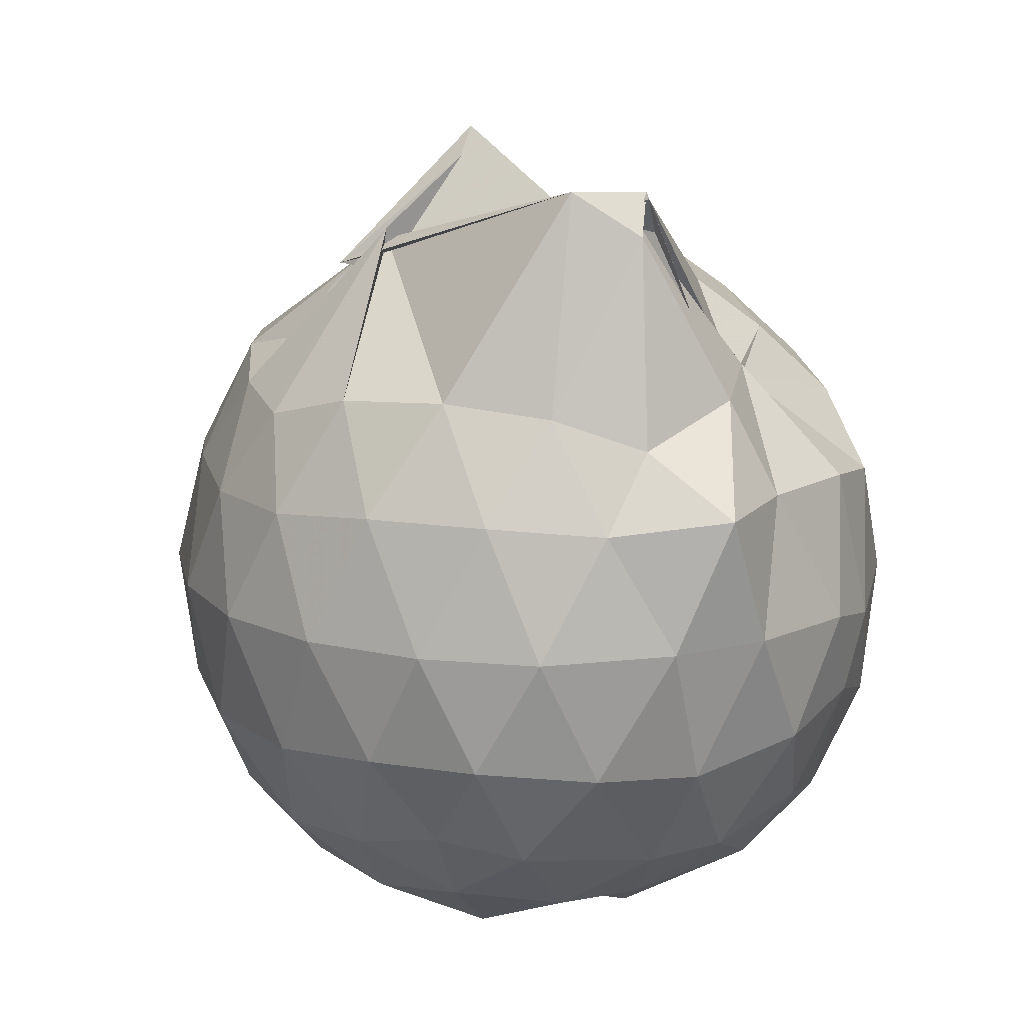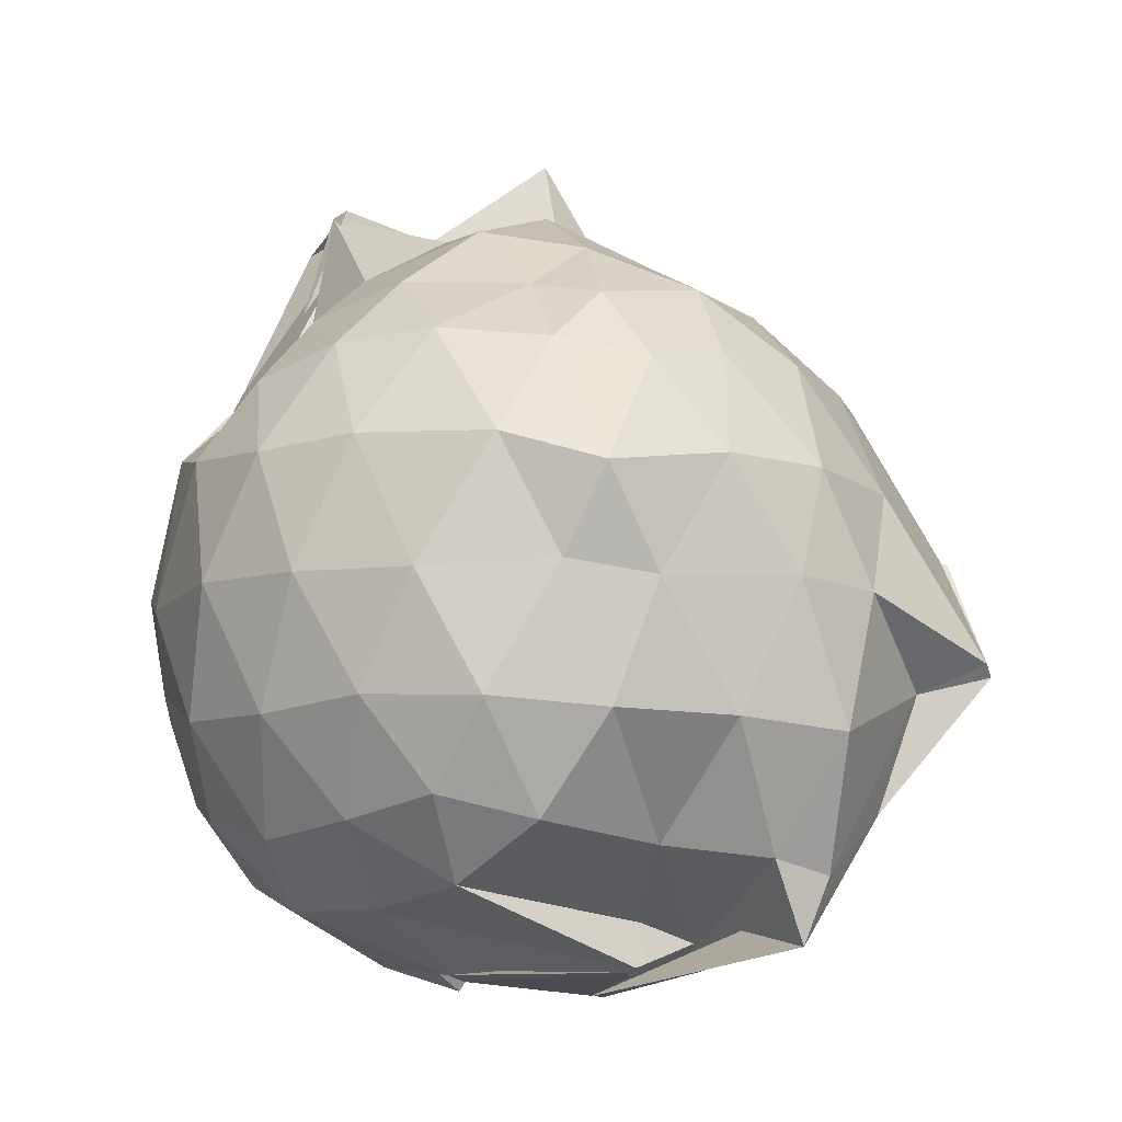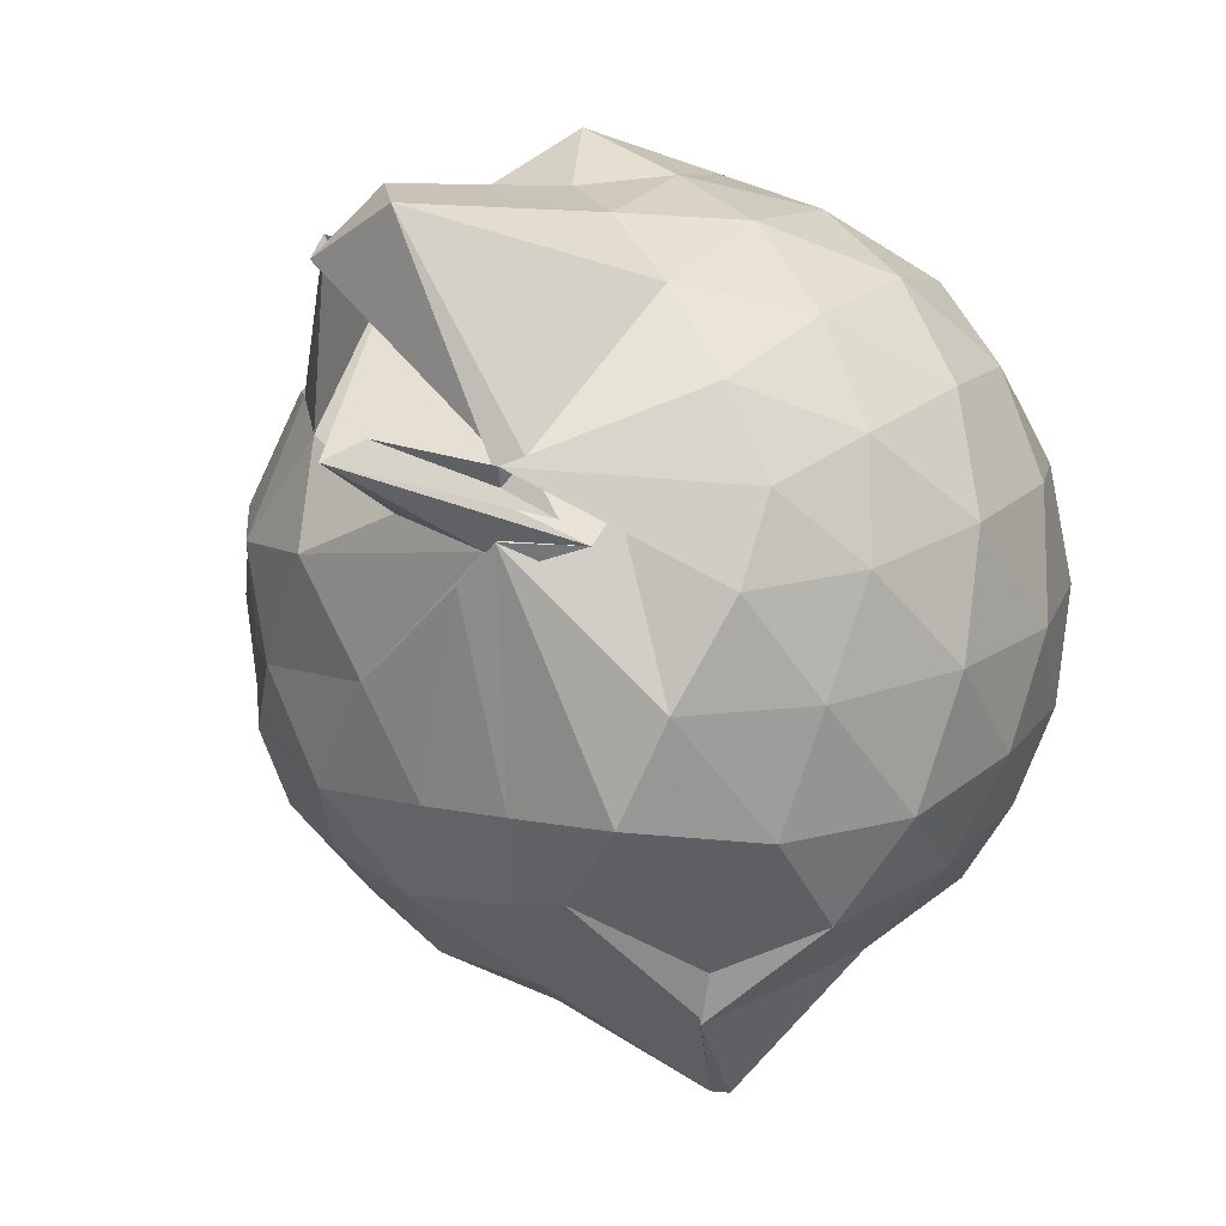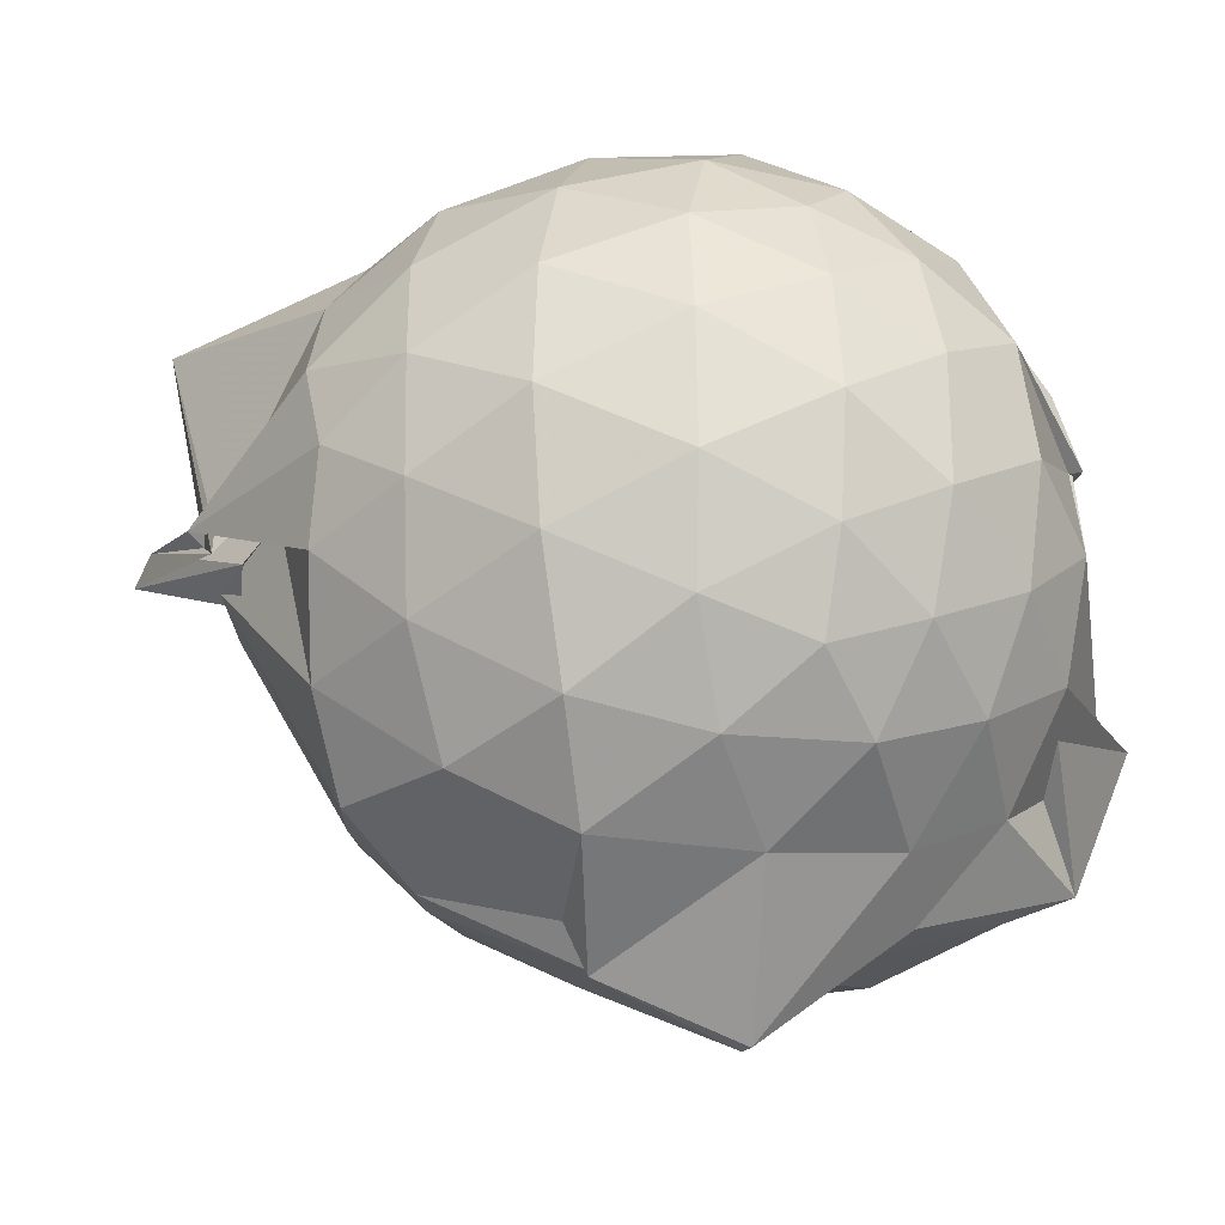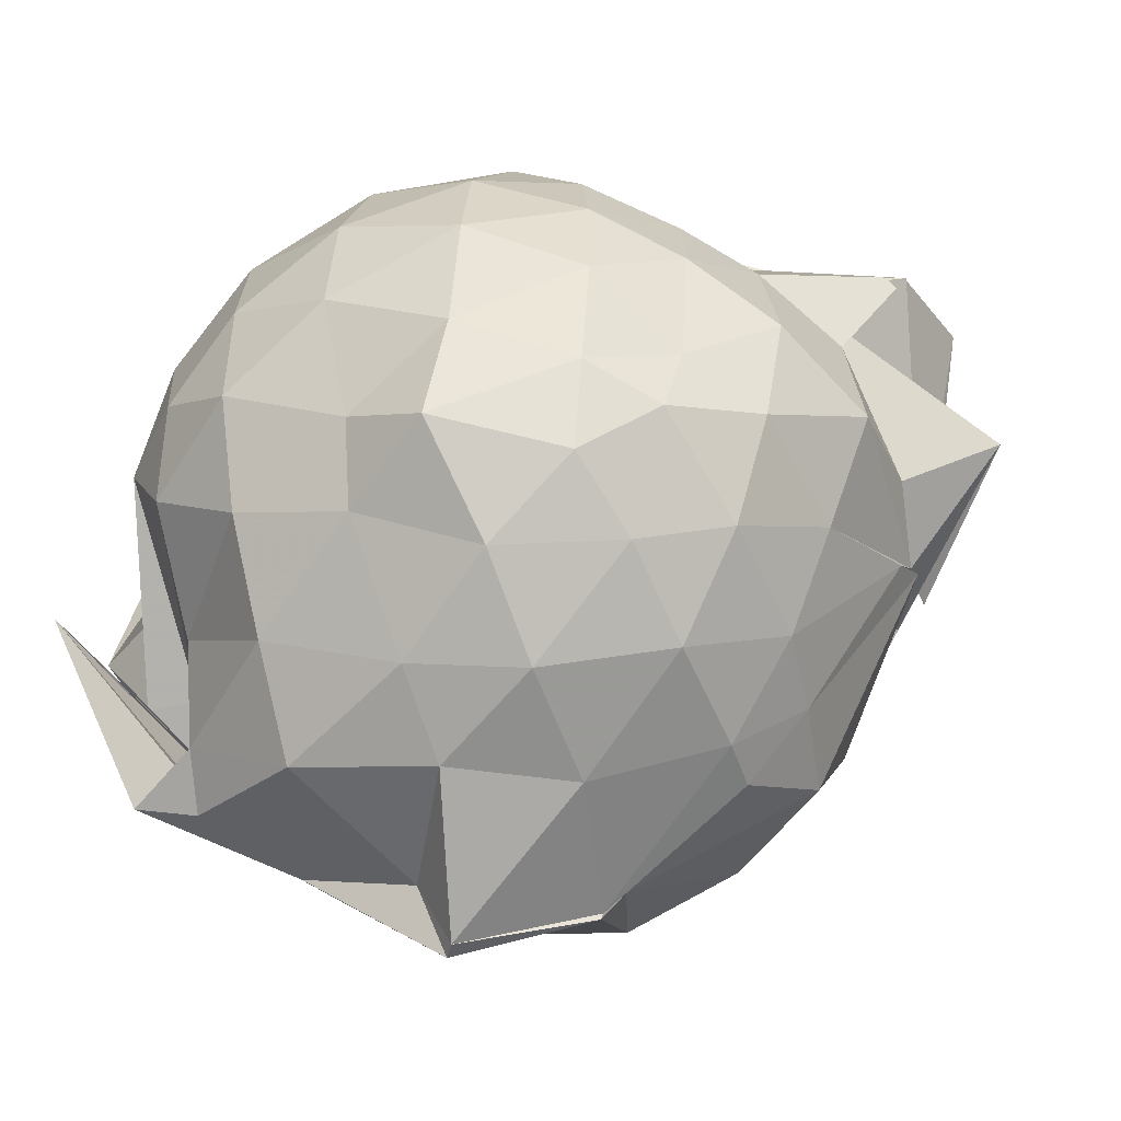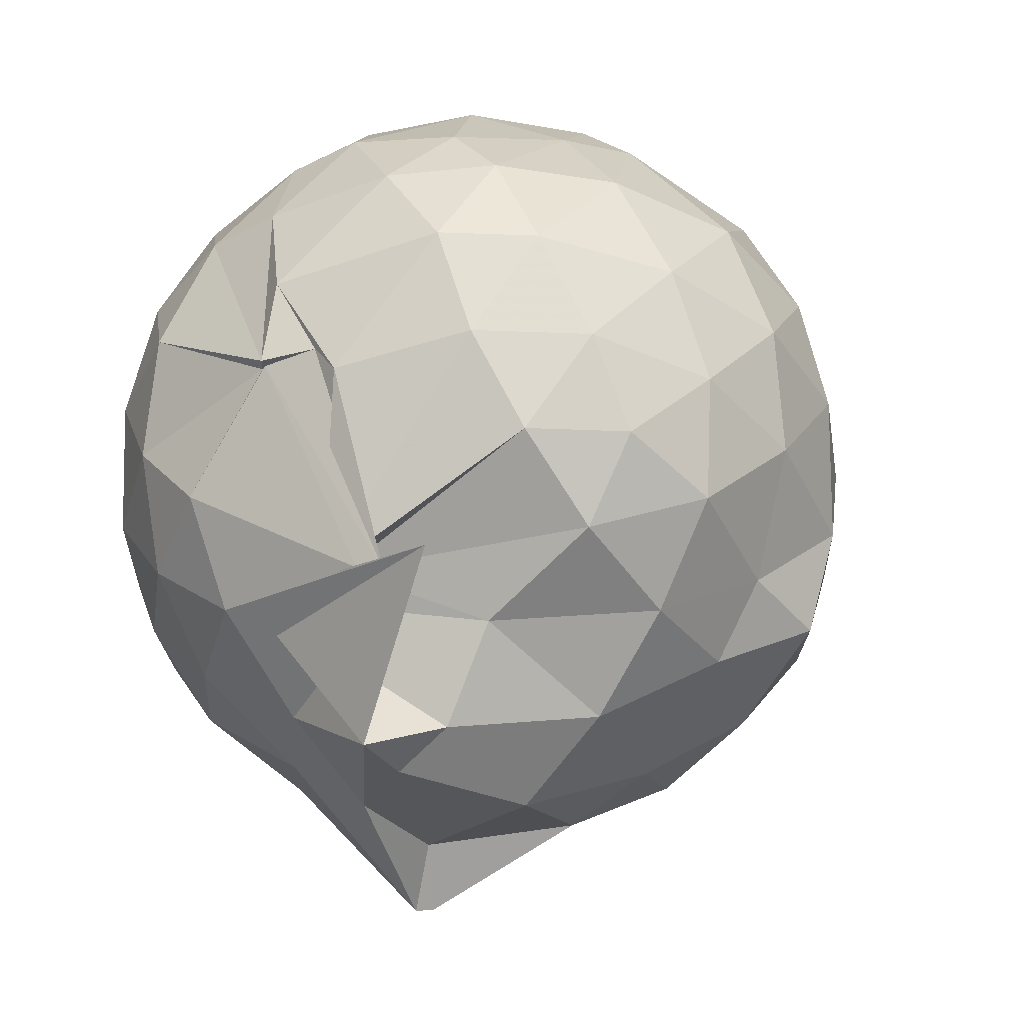
<metadata>
{"format":"obj","ext":"obj","renderer":"f3d","projection":"perspective","resolution":1024,"background":"white","views":[{"elev":15.7,"azim":143.8,"up":"+Z"},{"elev":-8.1,"azim":-73.7,"up":"+Z"},{"elev":-11.9,"azim":42.3,"up":"+Y"},{"elev":-24.8,"azim":105.7,"up":"+Y"},{"elev":-44.7,"azim":-63.8,"up":"+Y"},{"elev":-7.7,"azim":-142.7,"up":"+Y"}]}
</metadata>
<code>
v 0.1878 -0.2713 1.59
v -0.03123 -0.09393 -0.2474
v 0.8024 -0.2427 1.168
v 0.7372 -0.02801 1.231
v 0.6053 0.1974 1.247
v 0.4322 0.3911 1.221
v 0.2453 0.5146 1.142
v -0.01184 0.5087 1.229
v -0.2204 0.3107 1.256
v -0.2411 0.2914 1.225
v -0.5911 0.2257 1.129
v -0.6705 0.007856 1.186
v -0.7044 -0.241 1.201
v -0.6814 -0.5099 1.169
v -0.6248 -0.7202 1.124
v -0.4333 -0.8378 1.166
v -0.1991 -0.9589 1.174
v 0.09382 -1.003 1.158
v 0.226 -1.01 1.139
v 0.4475 -0.8917 1.228
v 0.6036 -0.6835 1.242
v 0.7498 -0.4512 1.203
v 0.8832 -0.107 0.9577
v 0.7929 0.1517 0.9878
v 0.6204 0.3891 0.9891
v 0.3906 0.5509 0.9666
v 0.143 0.7124 0.9991
v -0.09135 0.5981 1.001
v -0.3799 0.5095 0.9886
v -0.5915 0.3792 0.9463
v -0.7632 0.1531 0.9288
v -0.8348 -0.1017 0.9451
v -0.8487 -0.4332 0.9315
v -0.8217 -0.674 0.8607
v -0.5997 -0.8889 0.903
v -0.3706 -1.049 0.8994
v -0.08053 -1.138 0.8787
v 0.261 -1.217 0.7616
v 0.3173 -1.131 0.7935
v 0.6287 -0.9048 0.946
v 0.7804 -0.6462 0.9774
v 0.8802 -0.3832 0.9537
v 0.8992 0.04659 0.6786
v 0.7608 0.3101 0.68
v 0.554 0.5109 0.6751
v 0.2686 0.6592 0.6837
v 0.02239 0.6919 0.6811
v -0.2872 0.625 0.664
v -0.4668 0.5303 0.6176
v -0.7366 0.2939 0.6417
v -0.8637 0.02664 0.6401
v -0.8943 -0.2624 0.6374
v -0.7999 -0.5661 0.6572
v -0.7067 -0.759 0.6245
v -0.4799 -1.021 0.6417
v -0.2714 -1.143 0.6273
v 0.05648 -1.351 0.4898
v 0.2598 -1.233 0.7557
v 0.5579 -1.043 0.684
v 0.7589 -0.8328 0.6624
v 0.8941 -0.5441 0.6699
v 0.945 -0.249 0.6733
v 0.8087 0.17 0.3912
v 0.6553 0.3926 0.3936
v 0.4137 0.5534 0.3675
v 0.1684 0.6284 0.3495
v -0.1384 0.6358 0.3882
v -0.3994 0.5339 0.4276
v -0.6134 0.3727 0.3405
v -0.772 0.1329 0.3401
v -0.8551 -0.1263 0.3705
v -0.8513 -0.4049 0.3622
v -0.7322 -0.6586 0.3403
v -0.5659 -0.8982 0.3294
v -0.3711 -1.101 0.3046
v 0.017 -1.192 0.4189
v 0.09064 -1.355 0.461
v 0.3859 -1.052 0.3558
v 0.6333 -0.8966 0.3851
v 0.8008 -0.6728 0.3865
v 0.887 -0.409 0.3574
v 0.8901 -0.09766 0.3609
v 0.6628 0.237 0.1764
v 0.4959 0.3685 0.124
v 0.1839 0.4795 0.08547
v 0.0008365 0.5227 0.0986
v -0.2567 0.5084 0.1689
v -0.4213 0.3995 0.1207
v -0.5841 0.1949 0.07113
v -0.7093 -0.04512 0.1083
v -0.7786 -0.2697 0.159
v -0.7001 -0.4863 0.1038
v -0.4513 -0.6877 0.0567
v -0.3541 -0.928 0.02827
v -0.2422 -1.028 -0.008018
v -0.01452 -1.1 0.1363
v 0.1822 -1.005 0.1058
v 0.4735 -0.8824 0.1128
v 0.6568 -0.7427 0.1708
v 0.7364 -0.5275 0.114
v 0.7716 -0.2556 0.09097
v 0.7432 0.01898 0.117
v 0.4773 -0.2274 1.593
v 0.453 -0.2599 1.562
v 0.3141 0.3066 1.732
v 0.182 0.4072 1.626
v 0.09886 0.2431 1.666
v -0.2489 0.2535 1.211
v -0.4157 0.1561 1.305
v -0.5182 -0.0962 1.358
v -0.5111 -0.4052 1.334
v -0.5391 -0.5814 1.297
v -0.2845 -0.743 1.349
v 0.02118 -0.8104 1.345
v 0.2206 -0.8498 1.299
v 0.4137 -0.3562 1.535
v 0.5635 -0.2733 1.346
v 0.2905 -0.172 1.762
v 0.5503 -0.3272 1.501
v 0.04907 0.2572 1.704
v 0.0809 0.3057 1.695
v -0.2596 0.08963 1.434
v -0.3483 -0.2284 1.51
v -0.3348 -0.4872 1.456
v -0.02513 -0.5678 1.473
v 0.302 -0.424 1.53
v 0.5639 -0.3684 1.424
v 0.2258 -0.2206 1.827
v -0.03475 0.3513 1.38
v -0.08279 -0.05581 1.563
v -0.07686 -0.3148 1.605
v 0.3774 -0.3681 1.53
v 0.5462 0.1475 -0.02655
v 0.3056 0.2732 -0.07324
v 0.1085 0.3168 -0.07702
v -0.2057 0.3782 -0.02343
v -0.4112 0.1981 -0.08396
v -0.5097 -0.04259 -0.08513
v -0.6224 -0.2713 -0.03237
v -0.1548 -0.5673 -0.1099
v 0.07468 -0.6225 -0.1864
v -0.2706 -0.9729 -0.1659
v 0.02675 -0.8974 -0.07149
v 0.3059 -0.7889 -0.0832
v 0.5424 -0.6619 -0.02273
v 0.5969 -0.407 -0.08352
v 0.5963 -0.1095 -0.08374
v 0.3696 0.01995 -0.1944
v -0.04063 -0.08655 -0.2702
v -0.03458 0.1053 -0.2143
v -0.2286 -0.1198 -0.2305
v -0.1926 -0.5898 -0.2244
v -0.01736 -0.6592 -0.1576
v -0.5331 -0.5509 -0.273
v 0.1087 -0.6519 -0.2216
v 0.3627 -0.5458 -0.1906
v 0.3799 -0.2625 -0.232
v -0.01805 -0.09952 -0.2414
v -0.1594 -0.06464 -0.2187
v -0.3711 -0.5881 -0.2227
v -0.3029 -0.5812 -0.2333
v 0.1658 -0.3884 -0.2859
f 3 23 4
f 4 23 24
f 4 24 5
f 5 24 25
f 5 25 6
f 6 25 26
f 6 26 7
f 7 26 27
f 7 27 8
f 8 27 28
f 8 28 9
f 9 28 29
f 9 29 10
f 10 29 30
f 10 30 11
f 11 30 31
f 11 31 12
f 12 31 32
f 12 32 13
f 13 32 33
f 13 33 14
f 14 33 34
f 14 34 15
f 15 34 35
f 15 35 16
f 16 35 36
f 16 36 17
f 17 36 37
f 17 37 18
f 18 37 38
f 18 38 19
f 19 38 39
f 19 39 20
f 20 39 40
f 20 40 21
f 21 40 41
f 21 41 22
f 22 41 42
f 22 42 3
f 3 42 23
f 23 43 24
f 24 43 44
f 24 44 25
f 25 44 45
f 25 45 26
f 26 45 46
f 26 46 27
f 27 46 47
f 27 47 28
f 28 47 48
f 28 48 29
f 29 48 49
f 29 49 30
f 30 49 50
f 30 50 31
f 31 50 51
f 31 51 32
f 32 51 52
f 32 52 33
f 33 52 53
f 33 53 34
f 34 53 54
f 34 54 35
f 35 54 55
f 35 55 36
f 36 55 56
f 36 56 37
f 37 56 57
f 37 57 38
f 38 57 58
f 38 58 39
f 39 58 59
f 39 59 40
f 40 59 60
f 40 60 41
f 41 60 61
f 41 61 42
f 42 61 62
f 42 62 23
f 23 62 43
f 43 63 44
f 44 63 64
f 44 64 45
f 45 64 65
f 45 65 46
f 46 65 66
f 46 66 47
f 47 66 67
f 47 67 48
f 48 67 68
f 48 68 49
f 49 68 69
f 49 69 50
f 50 69 70
f 50 70 51
f 51 70 71
f 51 71 52
f 52 71 72
f 52 72 53
f 53 72 73
f 53 73 54
f 54 73 74
f 54 74 55
f 55 74 75
f 55 75 56
f 56 75 76
f 56 76 57
f 57 76 77
f 57 77 58
f 58 77 78
f 58 78 59
f 59 78 79
f 59 79 60
f 60 79 80
f 60 80 61
f 61 80 81
f 61 81 62
f 62 81 82
f 62 82 43
f 43 82 63
f 63 83 64
f 64 83 84
f 64 84 65
f 65 84 85
f 65 85 66
f 66 85 86
f 66 86 67
f 67 86 87
f 67 87 68
f 68 87 88
f 68 88 69
f 69 88 89
f 69 89 70
f 70 89 90
f 70 90 71
f 71 90 91
f 71 91 72
f 72 91 92
f 72 92 73
f 73 92 93
f 73 93 74
f 74 93 94
f 74 94 75
f 75 94 95
f 75 95 76
f 76 95 96
f 76 96 77
f 77 96 97
f 77 97 78
f 78 97 98
f 78 98 79
f 79 98 99
f 79 99 80
f 80 99 100
f 80 100 81
f 81 100 101
f 81 101 82
f 82 101 102
f 82 102 63
f 63 102 83
f 103 104 118
f 104 119 118
f 104 105 119
f 105 120 119
f 105 106 120
f 106 107 120
f 107 121 120
f 107 108 121
f 108 122 121
f 108 109 122
f 109 110 122
f 110 123 122
f 110 111 123
f 111 124 123
f 111 112 124
f 112 113 124
f 113 125 124
f 113 114 125
f 114 126 125
f 114 115 126
f 115 116 126
f 116 127 126
f 116 117 127
f 117 118 127
f 117 103 118
f 118 119 128
f 119 129 128
f 119 120 129
f 120 121 129
f 121 130 129
f 121 122 130
f 122 123 130
f 123 131 130
f 123 124 131
f 124 125 131
f 125 132 131
f 125 126 132
f 126 127 132
f 127 128 132
f 127 118 128
f 133 148 134
f 134 148 149
f 134 149 135
f 135 149 150
f 135 150 136
f 136 150 137
f 137 150 151
f 137 151 138
f 138 151 152
f 138 152 139
f 139 152 140
f 140 152 153
f 140 153 141
f 141 153 154
f 141 154 142
f 142 154 143
f 143 154 155
f 143 155 144
f 144 155 156
f 144 156 145
f 145 156 146
f 146 156 157
f 146 157 147
f 147 157 148
f 147 148 133
f 148 158 149
f 149 158 159
f 149 159 150
f 150 159 151
f 151 159 160
f 151 160 152
f 152 160 153
f 153 160 161
f 153 161 154
f 154 161 155
f 155 161 162
f 155 162 156
f 156 162 157
f 157 162 158
f 157 158 148
f 3 4 103
f 103 4 104
f 4 5 104
f 104 5 105
f 5 6 105
f 105 6 106
f 6 7 106
f 7 8 106
f 106 8 107
f 8 9 107
f 107 9 108
f 9 10 108
f 108 10 109
f 10 11 109
f 11 12 109
f 109 12 110
f 12 13 110
f 110 13 111
f 13 14 111
f 111 14 112
f 14 15 112
f 15 16 112
f 112 16 113
f 16 17 113
f 113 17 114
f 17 18 114
f 114 18 115
f 18 19 115
f 19 20 115
f 115 20 116
f 20 21 116
f 116 21 117
f 21 22 117
f 117 22 103
f 22 3 103
f 83 133 84
f 84 133 134
f 84 134 85
f 85 134 135
f 85 135 86
f 86 135 136
f 86 136 87
f 87 136 88
f 88 136 137
f 88 137 89
f 89 137 138
f 89 138 90
f 90 138 139
f 90 139 91
f 91 139 92
f 92 139 140
f 92 140 93
f 93 140 141
f 93 141 94
f 94 141 142
f 94 142 95
f 95 142 96
f 96 142 143
f 96 143 97
f 97 143 144
f 97 144 98
f 98 144 145
f 98 145 99
f 99 145 100
f 100 145 146
f 100 146 101
f 101 146 147
f 101 147 102
f 102 147 133
f 102 133 83
f 128 129 1
f 129 130 1
f 130 131 1
f 131 132 1
f 132 128 1
f 159 158 2
f 160 159 2
f 161 160 2
f 162 161 2
f 158 162 2

</code>
